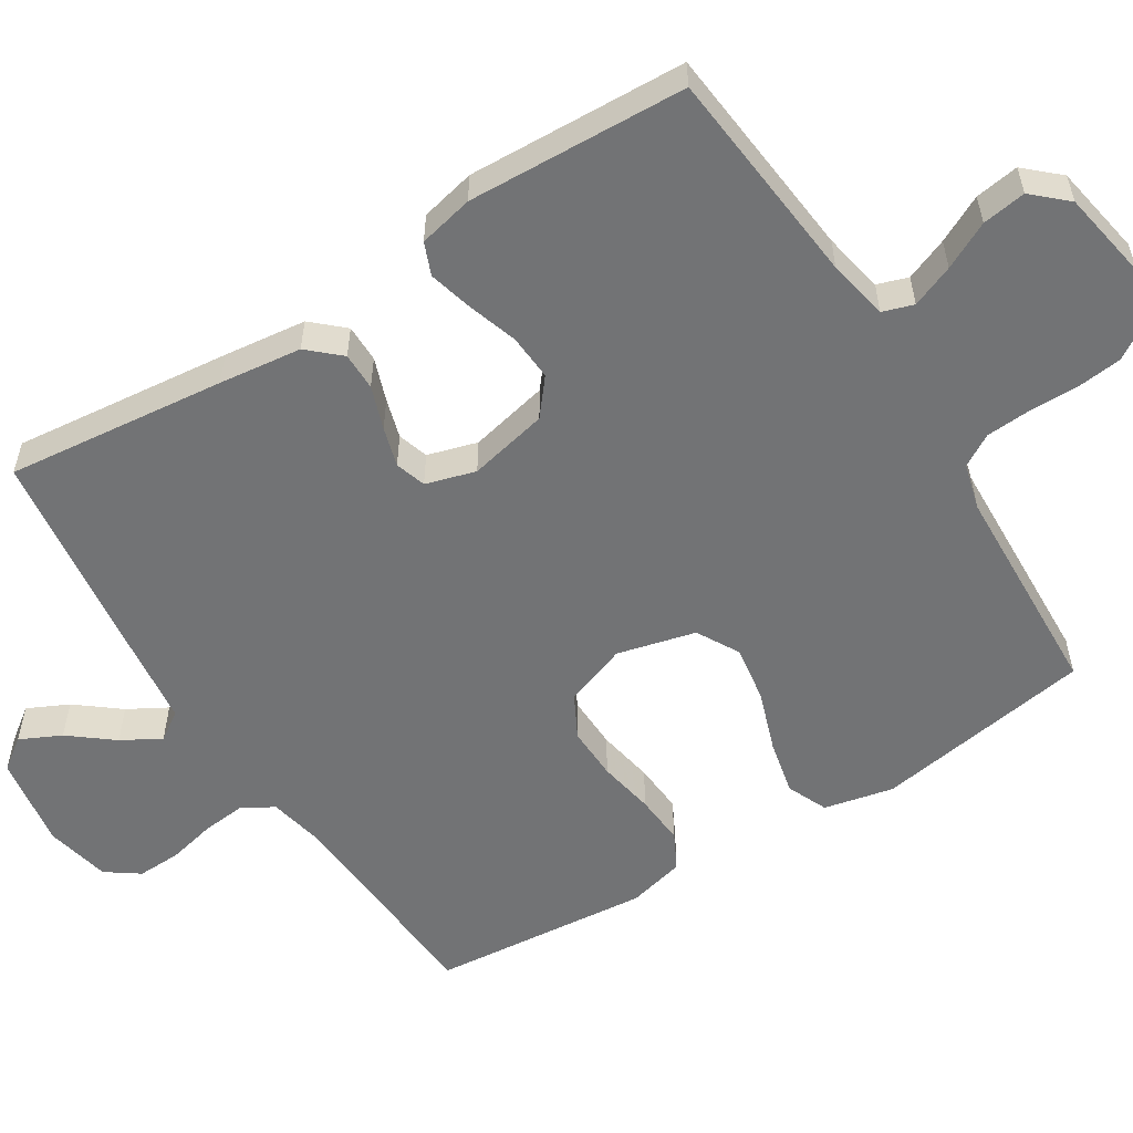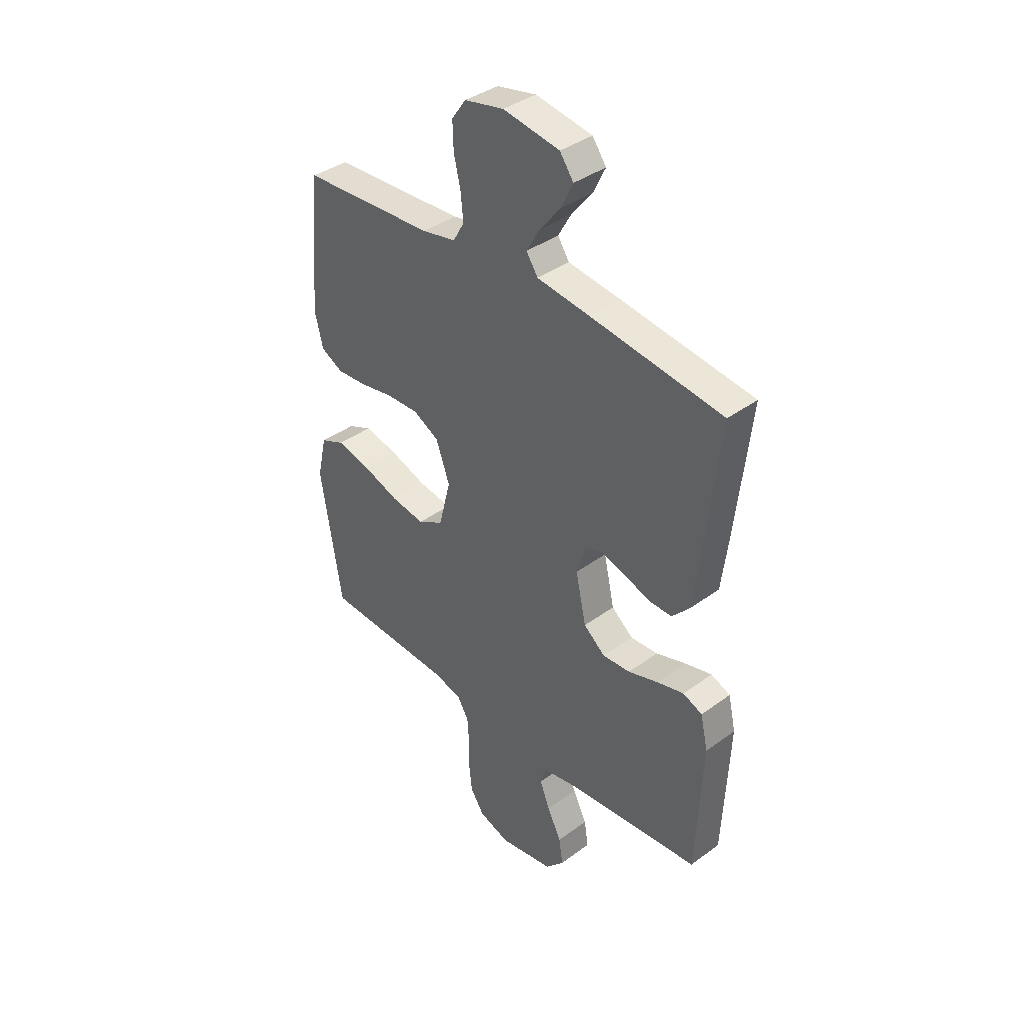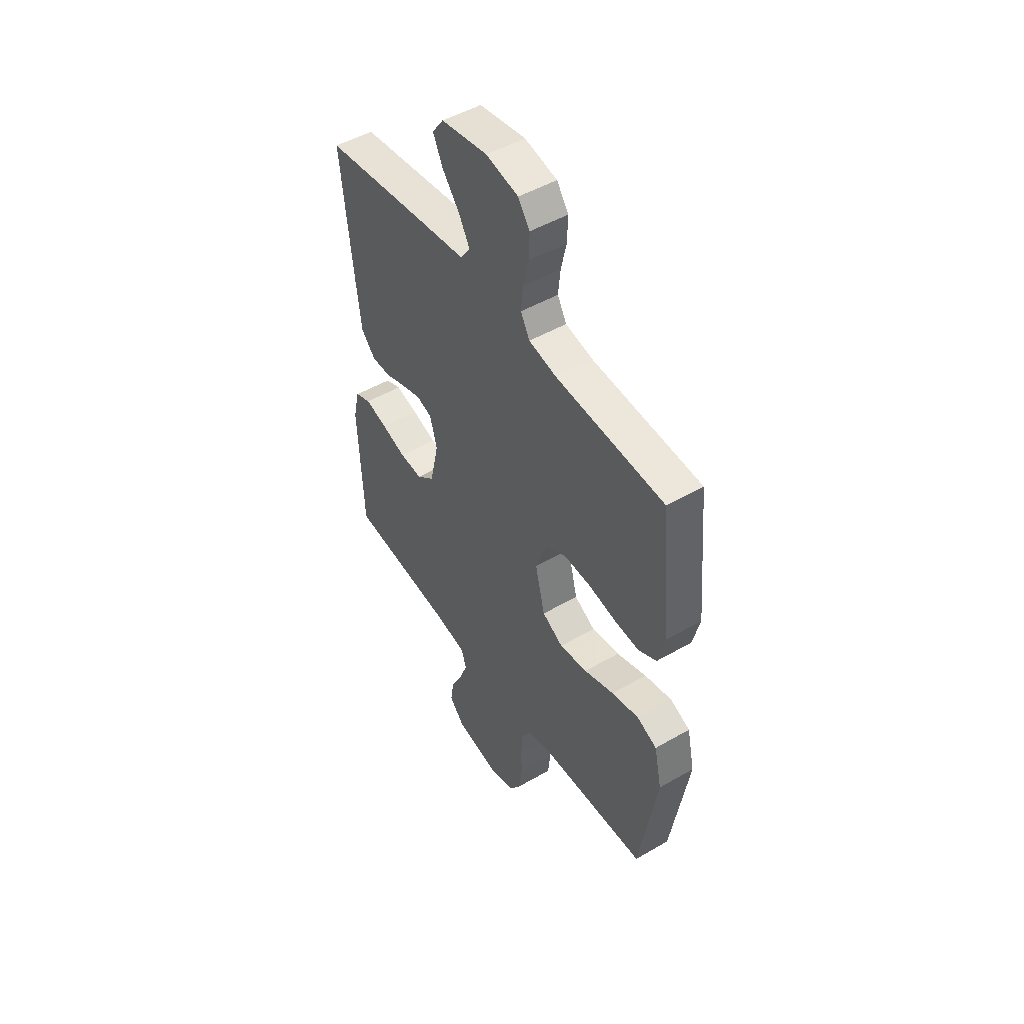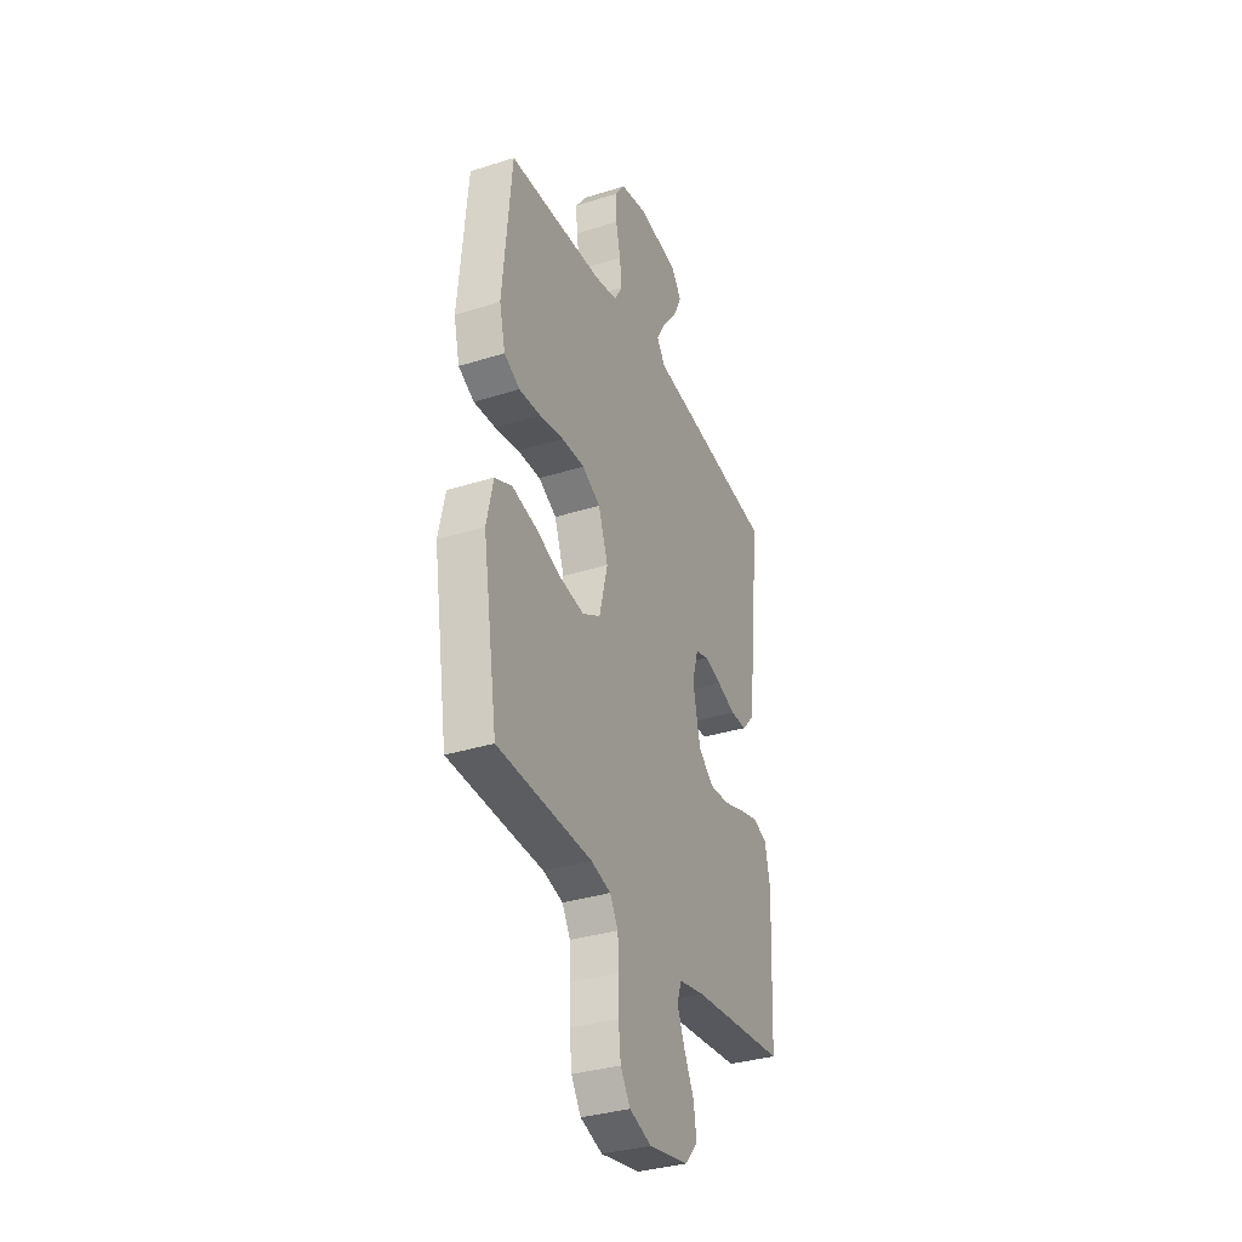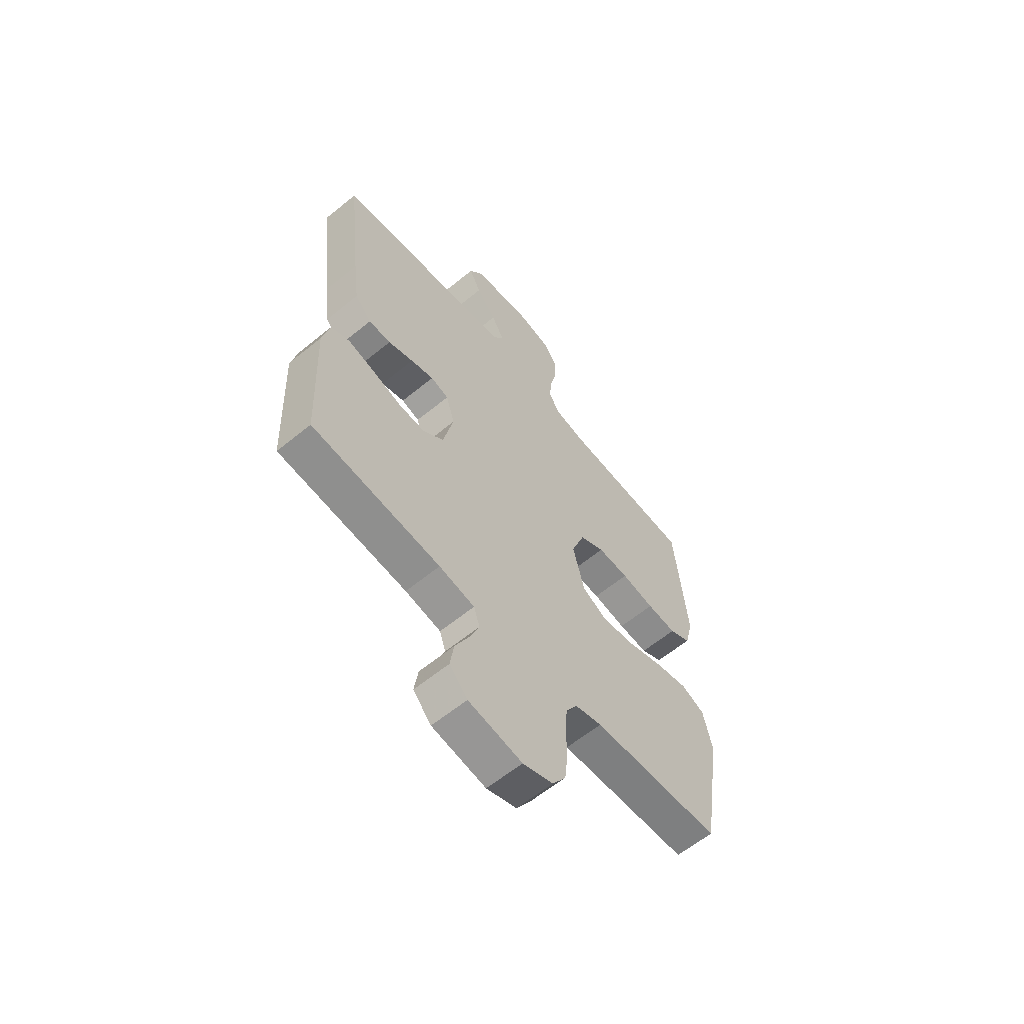
<metadata>
{"format":"obj","ext":"obj","renderer":"f3d","projection":"perspective","resolution":1024,"background":"white","views":[{"elev":-55.8,"azim":122.2,"up":"+Y"},{"elev":38.7,"azim":47.3,"up":"+Z"},{"elev":49.1,"azim":-122.7,"up":"+Z"},{"elev":-34.2,"azim":-67.0,"up":"+Z"},{"elev":-61.4,"azim":129.8,"up":"+Z"}]}
</metadata>
<code>
v 0.5 0.07 -0.5
v 0.2 0.07 -0.529
v 0.117 0.07 -0.545
v 0.103 0.07 -0.587
v 0.126 0.07 -0.645
v 0.158 0.07 -0.709
v 0.167 0.07 -0.769
v 0.125 0.07 -0.815
v 0 0.07 -0.837
v -0.07 0.07 -0.813
v -0.101 0.07 -0.765
v -0.108 0.07 -0.702
v -0.107 0.07 -0.635
v -0.111 0.07 -0.574
v -0.137 0.07 -0.53
v -0.2 0.07 -0.513
v -0.5 0.07 -0.5
v -0.548 0.07 -0.2
v -0.527 0.07 -0.105
v -0.472 0.07 -0.081
v -0.396 0.07 -0.098
v -0.313 0.07 -0.127
v -0.236 0.07 -0.139
v -0.178 0.07 -0.107
v -0.151 0.07 0
v -0.182 0.07 0.086
v -0.24 0.07 0.117
v -0.313 0.07 0.115
v -0.39 0.07 0.101
v -0.459 0.07 0.096
v -0.509 0.07 0.122
v -0.528 0.07 0.2
v -0.5 0.07 0.5
v -0.2 0.07 0.518
v -0.123 0.07 0.534
v -0.098 0.07 0.578
v -0.104 0.07 0.637
v -0.119 0.07 0.702
v -0.121 0.07 0.762
v -0.089 0.07 0.807
v 0 0.07 0.826
v 0.128 0.07 0.805
v 0.159 0.07 0.762
v 0.132 0.07 0.706
v 0.085 0.07 0.647
v 0.055 0.07 0.594
v 0.081 0.07 0.555
v 0.2 0.07 0.54
v 0.5 0.07 0.5
v 0.467 0.07 0.2
v 0.453 0.07 0.087
v 0.414 0.07 0.044
v 0.362 0.07 0.044
v 0.303 0.07 0.065
v 0.249 0.07 0.081
v 0.207 0.07 0.068
v 0.187 0.07 0
v 0.211 0.07 -0.109
v 0.26 0.07 -0.149
v 0.323 0.07 -0.145
v 0.391 0.07 -0.123
v 0.452 0.07 -0.107
v 0.496 0.07 -0.125
v 0.513 0.07 -0.2
v 0.5 0 -0.5
v 0.2 0 -0.529
v 0.117 0 -0.545
v 0.103 0 -0.587
v 0.126 0 -0.645
v 0.158 0 -0.709
v 0.167 0 -0.769
v 0.125 0 -0.815
v 0 0 -0.837
v -0.07 0 -0.813
v -0.101 0 -0.765
v -0.108 0 -0.702
v -0.107 0 -0.635
v -0.111 0 -0.574
v -0.137 0 -0.53
v -0.2 0 -0.513
v -0.5 0 -0.5
v -0.548 0 -0.2
v -0.527 0 -0.105
v -0.472 0 -0.081
v -0.396 0 -0.098
v -0.313 0 -0.127
v -0.236 0 -0.139
v -0.178 0 -0.107
v -0.151 0 0
v -0.182 0 0.086
v -0.24 0 0.117
v -0.313 0 0.115
v -0.39 0 0.101
v -0.459 0 0.096
v -0.509 0 0.122
v -0.528 0 0.2
v -0.5 0 0.5
v -0.2 0 0.518
v -0.123 0 0.534
v -0.098 0 0.578
v -0.104 0 0.637
v -0.119 0 0.702
v -0.121 0 0.762
v -0.089 0 0.807
v 0 0 0.826
v 0.128 0 0.805
v 0.159 0 0.762
v 0.132 0 0.706
v 0.085 0 0.647
v 0.055 0 0.594
v 0.081 0 0.555
v 0.2 0 0.54
v 0.5 0 0.5
v 0.467 0 0.2
v 0.453 0 0.087
v 0.414 0 0.044
v 0.362 0 0.044
v 0.303 0 0.065
v 0.249 0 0.081
v 0.207 0 0.068
v 0.187 0 0
v 0.211 0 -0.109
v 0.26 0 -0.149
v 0.323 0 -0.145
v 0.391 0 -0.123
v 0.452 0 -0.107
v 0.496 0 -0.125
v 0.513 0 -0.2
f 64 1 2
f 63 64 2
f 62 63 2
f 61 62 2
f 60 61 2
f 59 60 2 3
f 58 59 3
f 57 58 3 4
f 52 53 54
f 51 52 54
f 50 51 54
f 49 50 54
f 48 49 54
f 47 48 54
f 46 47 54 55
f 43 44 45
f 42 43 45
f 41 42 45
f 40 41 45
f 39 40 45
f 38 39 45
f 37 38 45
f 36 37 45 46
f 46 55 56
f 36 46 56
f 35 36 56
f 32 33 34
f 31 32 34
f 30 31 34
f 29 30 34
f 28 29 34
f 27 28 34 35
f 20 21 22
f 19 20 22
f 18 19 22
f 17 18 22
f 16 17 22
f 15 16 22 23
f 14 15 23 24
f 11 12 13
f 10 11 13
f 9 10 13
f 8 9 13
f 7 8 13
f 6 7 13
f 5 6 13
f 4 5 13 14
f 14 24 25
f 4 14 25
f 57 4 25
f 35 56 57
f 27 35 57
f 26 27 57
f 25 26 57
f 66 65 128
f 66 128 127
f 66 127 126
f 66 126 125
f 66 125 124
f 67 66 124 123
f 67 123 122
f 68 67 122 121
f 118 117 116
f 118 116 115
f 118 115 114
f 118 114 113
f 118 113 112
f 118 112 111
f 119 118 111 110
f 109 108 107
f 109 107 106
f 109 106 105
f 109 105 104
f 109 104 103
f 109 103 102
f 109 102 101
f 110 109 101 100
f 120 119 110
f 120 110 100
f 120 100 99
f 98 97 96
f 98 96 95
f 98 95 94
f 98 94 93
f 98 93 92
f 99 98 92 91
f 86 85 84
f 86 84 83
f 86 83 82
f 86 82 81
f 86 81 80
f 87 86 80 79
f 88 87 79 78
f 77 76 75
f 77 75 74
f 77 74 73
f 77 73 72
f 77 72 71
f 77 71 70
f 77 70 69
f 78 77 69 68
f 89 88 78
f 89 78 68
f 89 68 121
f 121 120 99
f 121 99 91
f 121 91 90
f 121 90 89
f 1 65 66 2
f 2 66 67 3
f 3 67 68 4
f 4 68 69 5
f 5 69 70 6
f 6 70 71 7
f 7 71 72 8
f 8 72 73 9
f 9 73 74 10
f 10 74 75 11
f 11 75 76 12
f 12 76 77 13
f 13 77 78 14
f 14 78 79 15
f 15 79 80 16
f 16 80 81 17
f 17 81 82 18
f 18 82 83 19
f 19 83 84 20
f 20 84 85 21
f 21 85 86 22
f 22 86 87 23
f 23 87 88 24
f 24 88 89 25
f 25 89 90 26
f 26 90 91 27
f 27 91 92 28
f 28 92 93 29
f 29 93 94 30
f 30 94 95 31
f 31 95 96 32
f 32 96 97 33
f 33 97 98 34
f 34 98 99 35
f 35 99 100 36
f 36 100 101 37
f 37 101 102 38
f 38 102 103 39
f 39 103 104 40
f 40 104 105 41
f 41 105 106 42
f 42 106 107 43
f 43 107 108 44
f 44 108 109 45
f 45 109 110 46
f 46 110 111 47
f 47 111 112 48
f 48 112 113 49
f 49 113 114 50
f 50 114 115 51
f 51 115 116 52
f 52 116 117 53
f 53 117 118 54
f 54 118 119 55
f 55 119 120 56
f 56 120 121 57
f 57 121 122 58
f 58 122 123 59
f 59 123 124 60
f 60 124 125 61
f 61 125 126 62
f 62 126 127 63
f 63 127 128 64
f 64 128 65 1

</code>
